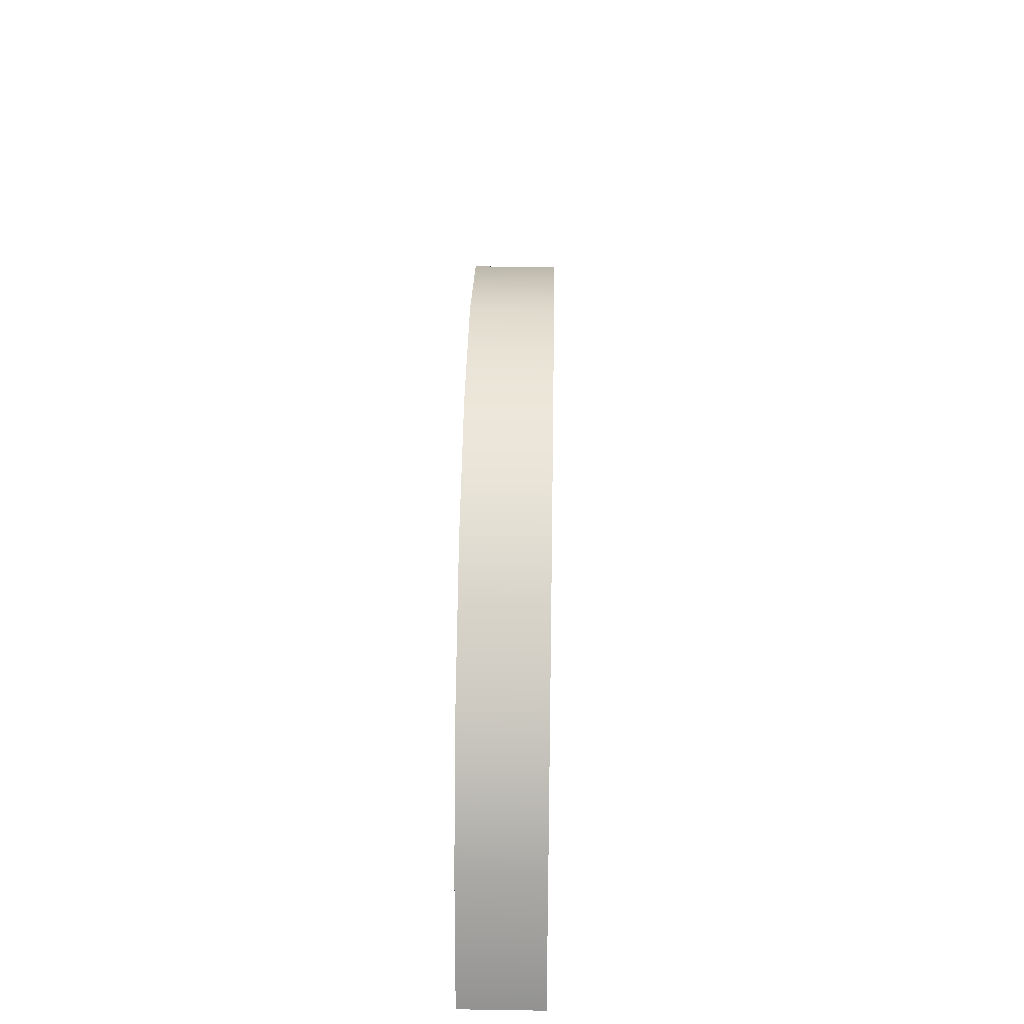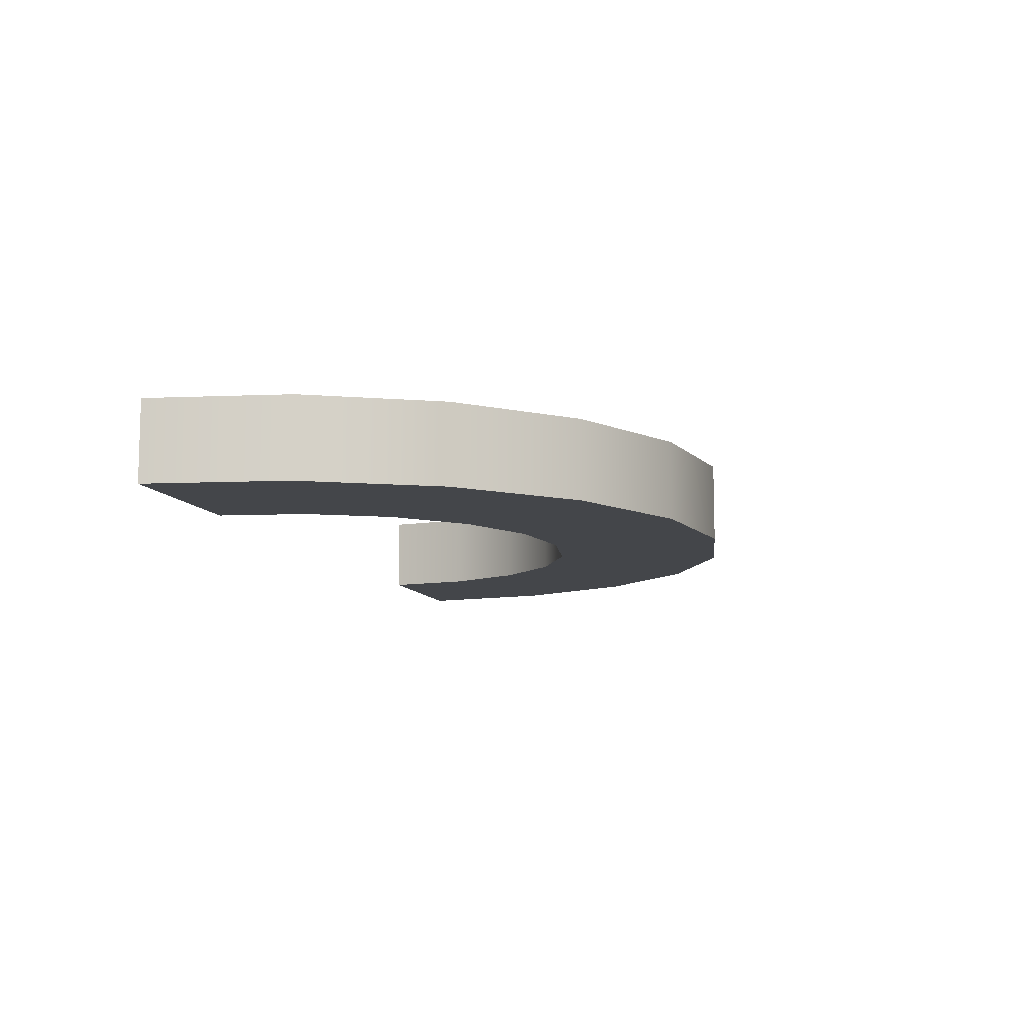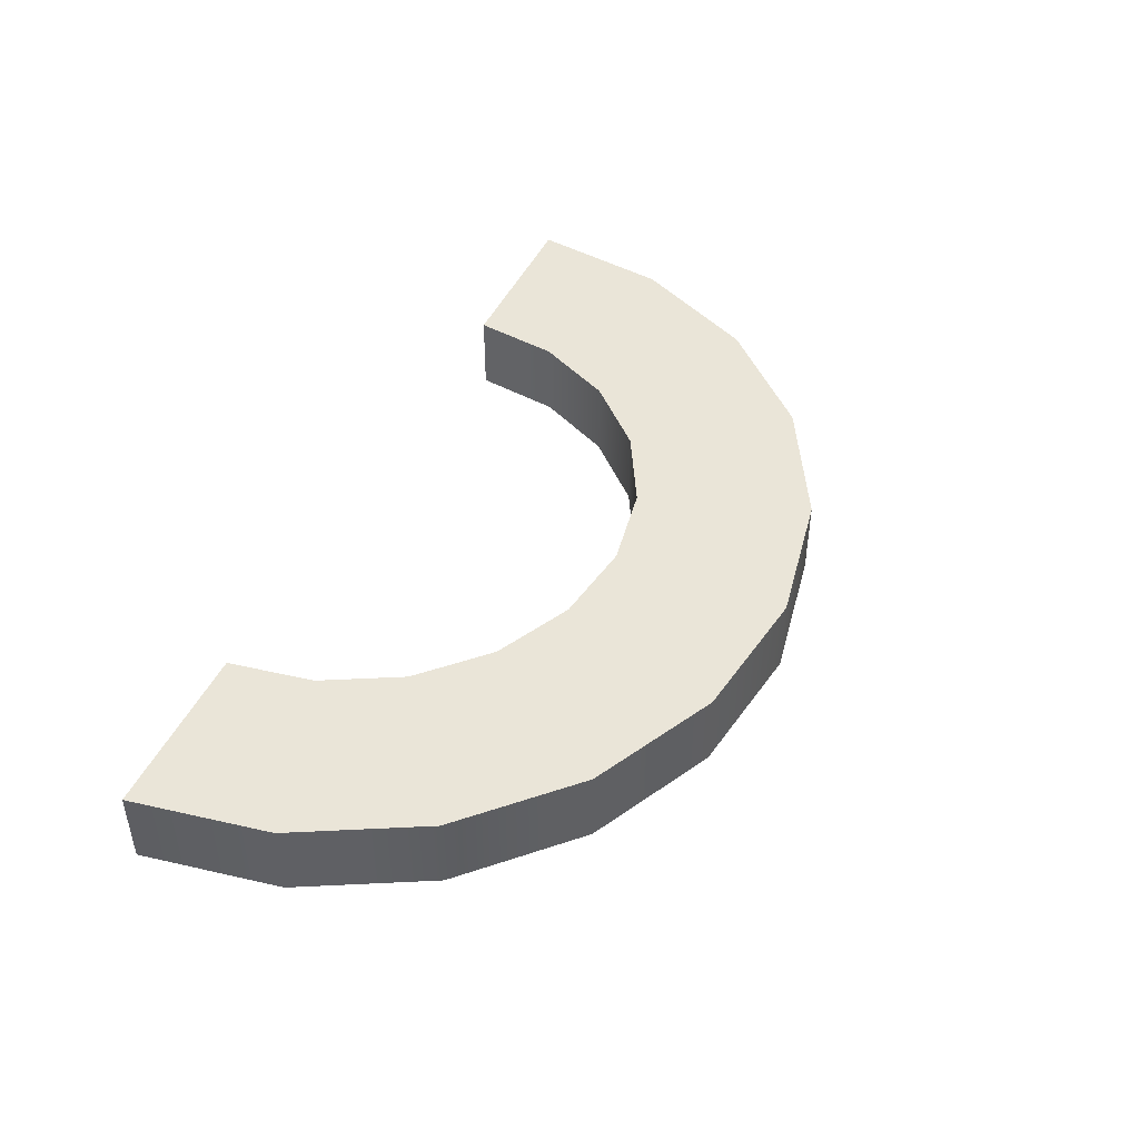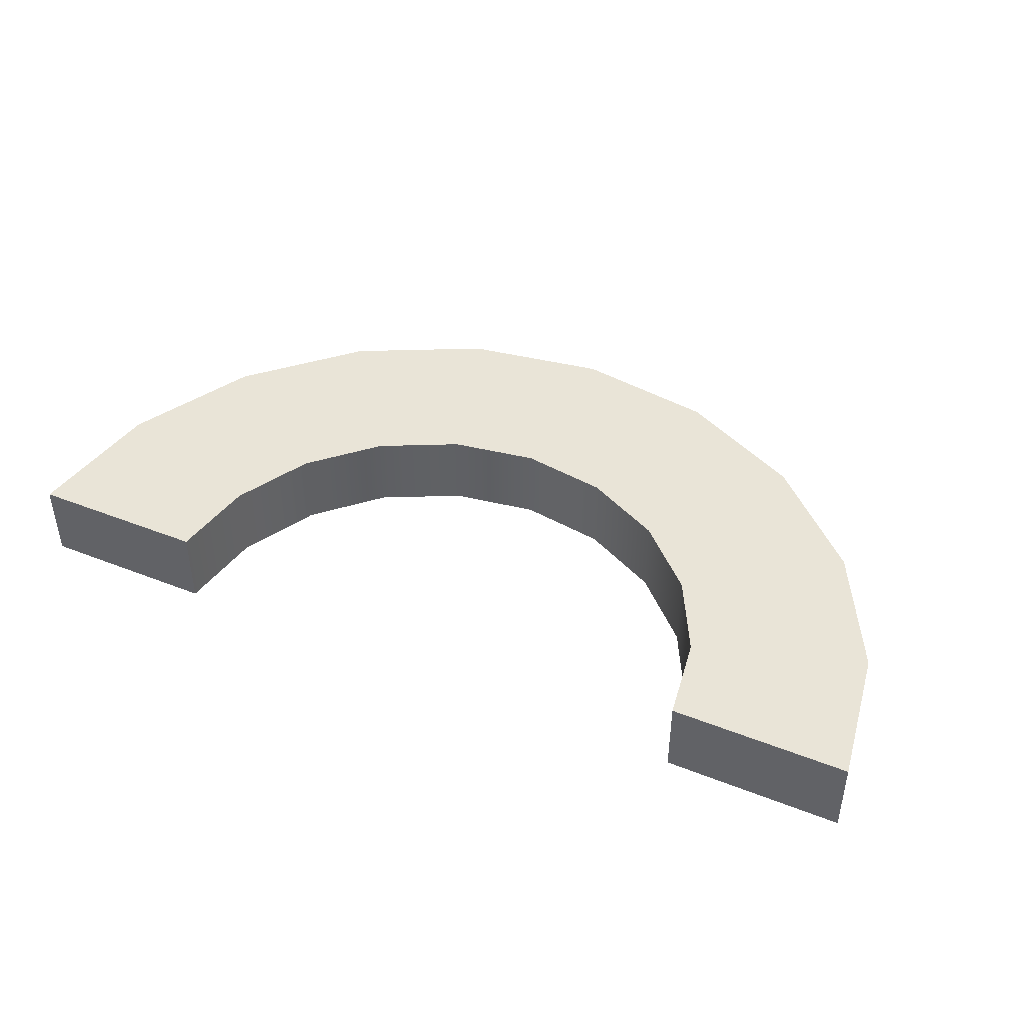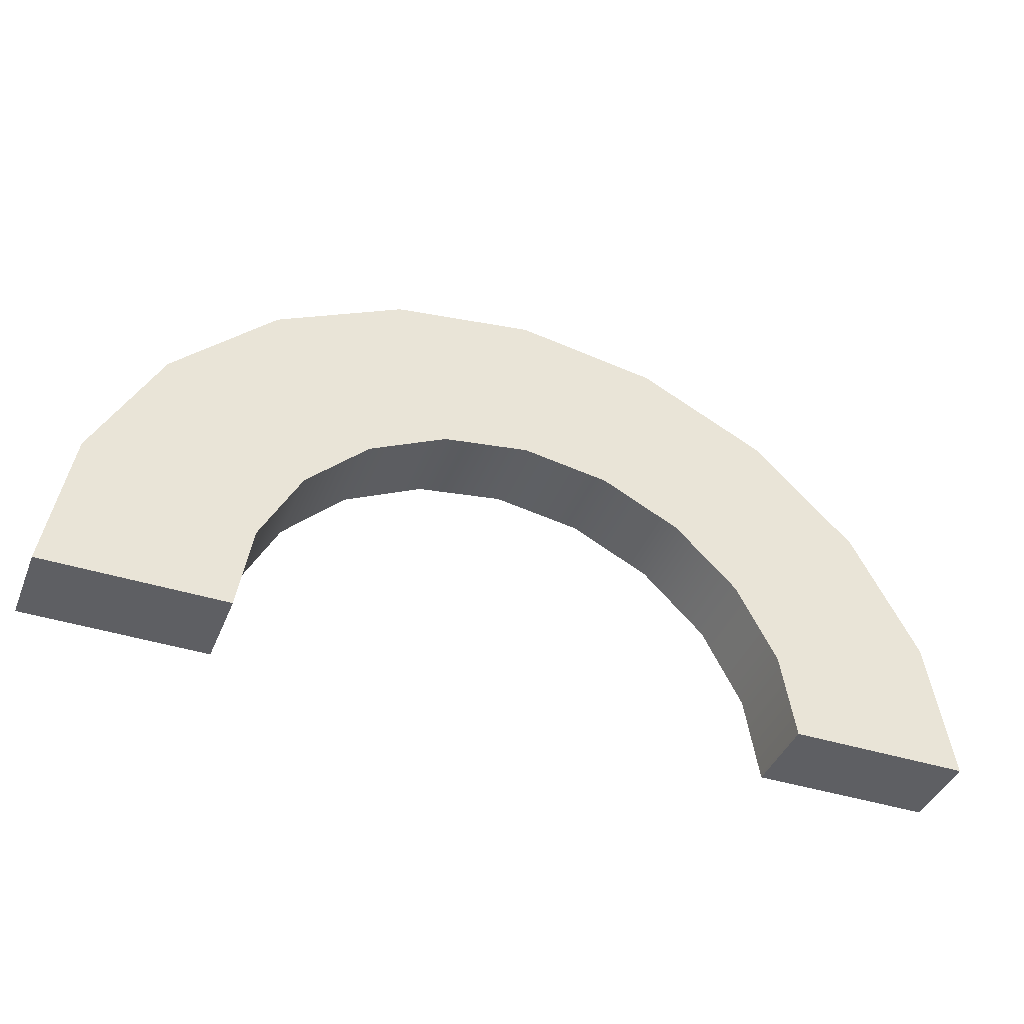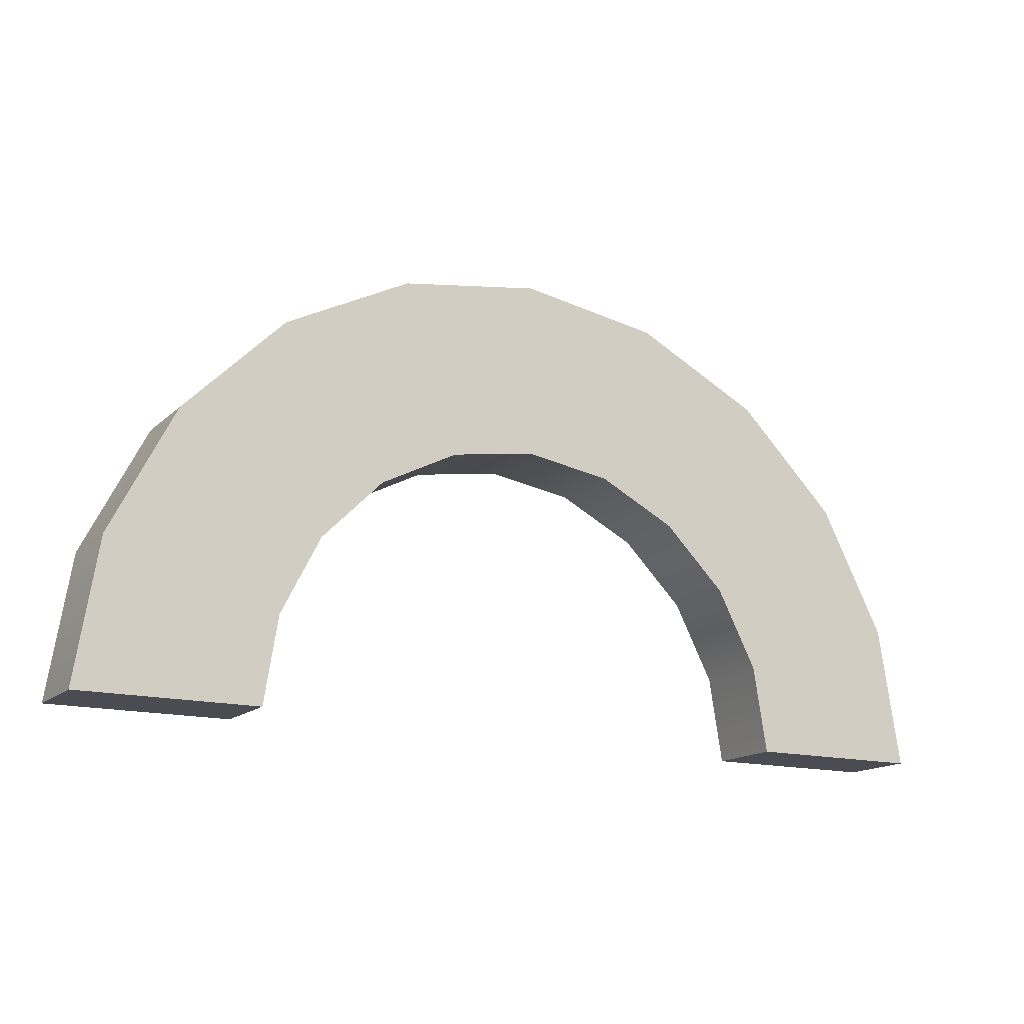
<metadata>
{"format":"obj","ext":"obj","renderer":"f3d","projection":"perspective","resolution":1024,"background":"white","views":[{"elev":32.3,"azim":-88.8,"up":"+Z"},{"elev":-9.8,"azim":-74.9,"up":"+Y"},{"elev":45.1,"azim":-66.2,"up":"+Y"},{"elev":43.3,"azim":-155.0,"up":"+Y"},{"elev":-41.4,"azim":159.0,"up":"+Z"},{"elev":-15.4,"azim":-29.3,"up":"+Z"}]}
</metadata>
<code>
g default
v 135.8 -19.41 19.41
v -135.8 -19.41 19.41
v -129.2 -19.41 61.39
v -109.9 -19.41 99.26
v -79.85 -19.41 129.3
v -41.98 -19.41 148.6
v 0 -19.41 155.3
v 41.98 -19.41 148.6
v 79.85 -19.41 129.3
v 109.9 -19.41 99.26
v 129.2 -19.41 61.39
v 135.8 19.41 19.41
v -135.8 19.41 19.41
v -129.2 19.41 61.39
v -109.9 19.41 99.26
v -79.85 19.41 129.3
v -41.98 19.41 148.6
v 0 19.41 155.3
v 41.98 19.41 148.6
v 79.85 19.41 129.3
v 109.9 19.41 99.26
v 129.2 19.41 61.39
v 148.2 19.41 19.41
v -148.2 19.41 19.41
v -140.9 19.41 65.2
v -119.9 19.41 106.5
v -87.11 19.41 139.3
v -45.79 19.41 160.3
v 0 19.41 167.6
v 45.79 19.41 160.3
v 87.11 19.41 139.3
v 119.9 19.41 106.5
v 140.9 19.41 65.2
v 160.5 19.41 19.41
v -160.5 19.41 19.41
v -152.7 19.41 69.02
v -129.9 19.41 113.8
v -94.36 19.41 149.3
v -49.61 19.41 172.1
v 0 19.41 179.9
v 49.61 19.41 172.1
v 94.36 19.41 149.3
v 129.9 19.41 113.8
v 152.7 19.41 69.02
v 172.9 19.41 19.41
v -172.9 19.41 19.41
v -164.4 19.41 72.83
v -139.9 19.41 121
v -101.6 19.41 159.3
v -53.42 19.41 183.8
v 0 19.41 192.3
v 53.42 19.41 183.8
v 101.6 19.41 159.3
v 139.9 19.41 121
v 164.4 19.41 72.83
v 185.2 19.41 19.41
v -185.2 19.41 19.41
v -176.2 19.41 76.65
v -149.8 19.41 128.3
v -108.9 19.41 169.3
v -57.24 19.41 195.6
v 0 19.41 204.6
v 57.24 19.41 195.6
v 108.9 19.41 169.3
v 149.8 19.41 128.3
v 176.2 19.41 76.65
v 197.6 19.41 19.41
v -197.6 19.41 19.41
v -187.9 19.41 80.46
v -159.8 19.41 135.5
v -116.1 19.41 179.2
v -61.05 19.41 207.3
v 0 19.41 217
v 61.05 19.41 207.3
v 116.1 19.41 179.2
v 159.8 19.41 135.5
v 187.9 19.41 80.46
v 209.9 19.41 19.41
v -209.9 19.41 19.41
v -199.6 19.41 84.27
v -169.8 19.41 142.8
v -123.4 19.41 189.2
v -64.86 19.41 219
v 0 19.41 229.3
v 64.86 19.41 219
v 123.4 19.41 189.2
v 169.8 19.41 142.8
v 199.6 19.41 84.27
v 222.2 19.41 19.41
v -222.2 19.41 19.41
v -211.4 19.41 88.09
v -179.8 19.41 150
v -130.6 19.41 199.2
v -68.68 19.41 230.8
v 3.1e-05 19.41 241.7
v 68.68 19.41 230.8
v 130.6 19.41 199.2
v 179.8 19.41 150
v 211.4 19.41 88.09
v 222.2 -19.41 19.41
v -222.2 -19.41 19.41
v -211.4 -19.41 88.09
v -179.8 -19.41 150
v -130.6 -19.41 199.2
v -68.68 -19.41 230.8
v 3.1e-05 -19.41 241.7
v 68.68 -19.41 230.8
v 130.6 -19.41 199.2
v 179.8 -19.41 150
v 211.4 -19.41 88.09
v 209.9 -19.41 19.41
v -209.9 -19.41 19.41
v -199.6 -19.41 84.27
v -169.8 -19.41 142.8
v -123.4 -19.41 189.2
v -64.86 -19.41 219
v 0 -19.41 229.3
v 64.86 -19.41 219
v 123.4 -19.41 189.2
v 169.8 -19.41 142.8
v 199.6 -19.41 84.27
v 197.6 -19.41 19.41
v -197.6 -19.41 19.41
v -187.9 -19.41 80.46
v -159.8 -19.41 135.5
v -116.1 -19.41 179.2
v -61.05 -19.41 207.3
v 0 -19.41 217
v 61.05 -19.41 207.3
v 116.1 -19.41 179.2
v 159.8 -19.41 135.5
v 187.9 -19.41 80.46
v 185.2 -19.41 19.41
v -185.2 -19.41 19.41
v -176.2 -19.41 76.65
v -149.8 -19.41 128.3
v -108.9 -19.41 169.3
v -57.24 -19.41 195.6
v 0 -19.41 204.6
v 57.24 -19.41 195.6
v 108.9 -19.41 169.3
v 149.8 -19.41 128.3
v 176.2 -19.41 76.65
v 172.9 -19.41 19.41
v -172.9 -19.41 19.41
v -164.4 -19.41 72.83
v -139.9 -19.41 121
v -101.6 -19.41 159.3
v -53.42 -19.41 183.8
v 0 -19.41 192.3
v 53.42 -19.41 183.8
v 101.6 -19.41 159.3
v 139.9 -19.41 121
v 164.4 -19.41 72.83
v 160.5 -19.41 19.41
v -160.5 -19.41 19.41
v -152.7 -19.41 69.02
v -129.9 -19.41 113.8
v -94.36 -19.41 149.3
v -49.61 -19.41 172.1
v 0 -19.41 179.9
v 49.61 -19.41 172.1
v 94.36 -19.41 149.3
v 129.9 -19.41 113.8
v 152.7 -19.41 69.02
v 148.2 -19.41 19.41
v -148.2 -19.41 19.41
v -140.9 -19.41 65.2
v -119.9 -19.41 106.5
v -87.11 -19.41 139.3
v -45.79 -19.41 160.3
v 0 -19.41 167.6
v 45.79 -19.41 160.3
v 87.11 -19.41 139.3
v 119.9 -19.41 106.5
v 140.9 -19.41 65.2
g pPipe1
f 3 2 13 14
f 4 3 14 15
f 5 4 15 16
f 6 5 16 17
f 7 6 17 18
f 8 7 18 19
f 9 8 19 20
f 10 9 20 21
f 11 10 21 22
f 1 11 22 12
f 14 13 24 25
f 15 14 25 26
f 16 15 26 27
f 17 16 27 28
f 18 17 28 29
f 19 18 29 30
f 20 19 30 31
f 21 20 31 32
f 22 21 32 33
f 12 22 33 23
f 25 24 35 36
f 26 25 36 37
f 27 26 37 38
f 28 27 38 39
f 29 28 39 40
f 30 29 40 41
f 31 30 41 42
f 32 31 42 43
f 33 32 43 44
f 23 33 44 34
f 36 35 46 47
f 37 36 47 48
f 38 37 48 49
f 39 38 49 50
f 40 39 50 51
f 41 40 51 52
f 42 41 52 53
f 43 42 53 54
f 44 43 54 55
f 34 44 55 45
f 47 46 57 58
f 48 47 58 59
f 49 48 59 60
f 50 49 60 61
f 51 50 61 62
f 52 51 62 63
f 53 52 63 64
f 54 53 64 65
f 55 54 65 66
f 45 55 66 56
f 58 57 68 69
f 59 58 69 70
f 60 59 70 71
f 61 60 71 72
f 62 61 72 73
f 63 62 73 74
f 64 63 74 75
f 65 64 75 76
f 66 65 76 77
f 56 66 77 67
f 69 68 79 80
f 70 69 80 81
f 71 70 81 82
f 72 71 82 83
f 73 72 83 84
f 74 73 84 85
f 75 74 85 86
f 76 75 86 87
f 77 76 87 88
f 67 77 88 78
f 80 79 90 91
f 81 80 91 92
f 82 81 92 93
f 83 82 93 94
f 84 83 94 95
f 85 84 95 96
f 86 85 96 97
f 87 86 97 98
f 88 87 98 99
f 78 88 99 89
f 91 90 101 102
f 92 91 102 103
f 93 92 103 104
f 94 93 104 105
f 95 94 105 106
f 96 95 106 107
f 97 96 107 108
f 98 97 108 109
f 99 98 109 110
f 89 99 110 100
f 102 101 112 113
f 103 102 113 114
f 104 103 114 115
f 105 104 115 116
f 106 105 116 117
f 107 106 117 118
f 108 107 118 119
f 109 108 119 120
f 110 109 120 121
f 100 110 121 111
f 113 112 123 124
f 114 113 124 125
f 115 114 125 126
f 116 115 126 127
f 117 116 127 128
f 118 117 128 129
f 119 118 129 130
f 120 119 130 131
f 121 120 131 132
f 111 121 132 122
f 124 123 134 135
f 125 124 135 136
f 126 125 136 137
f 127 126 137 138
f 128 127 138 139
f 129 128 139 140
f 130 129 140 141
f 131 130 141 142
f 132 131 142 143
f 122 132 143 133
f 135 134 145 146
f 136 135 146 147
f 137 136 147 148
f 138 137 148 149
f 139 138 149 150
f 140 139 150 151
f 141 140 151 152
f 142 141 152 153
f 143 142 153 154
f 133 143 154 144
f 146 145 156 157
f 147 146 157 158
f 148 147 158 159
f 149 148 159 160
f 150 149 160 161
f 151 150 161 162
f 152 151 162 163
f 153 152 163 164
f 154 153 164 165
f 144 154 165 155
f 157 156 167 168
f 158 157 168 169
f 159 158 169 170
f 160 159 170 171
f 161 160 171 172
f 162 161 172 173
f 163 162 173 174
f 164 163 174 175
f 165 164 175 176
f 155 165 176 166
f 168 167 2 3
f 169 168 3 4
f 170 169 4 5
f 171 170 5 6
f 172 171 6 7
f 173 172 7 8
f 174 173 8 9
f 175 174 9 10
f 176 175 10 11
f 166 176 11 1
f 12 23 166 1
f 23 34 155 166
f 34 45 144 155
f 45 56 133 144
f 56 67 122 133
f 67 78 111 122
f 78 89 100 111
f 90 79 112 101
f 79 68 123 112
f 68 57 134 123
f 57 46 145 134
f 46 35 156 145
f 35 24 167 156
f 24 13 2 167

</code>
